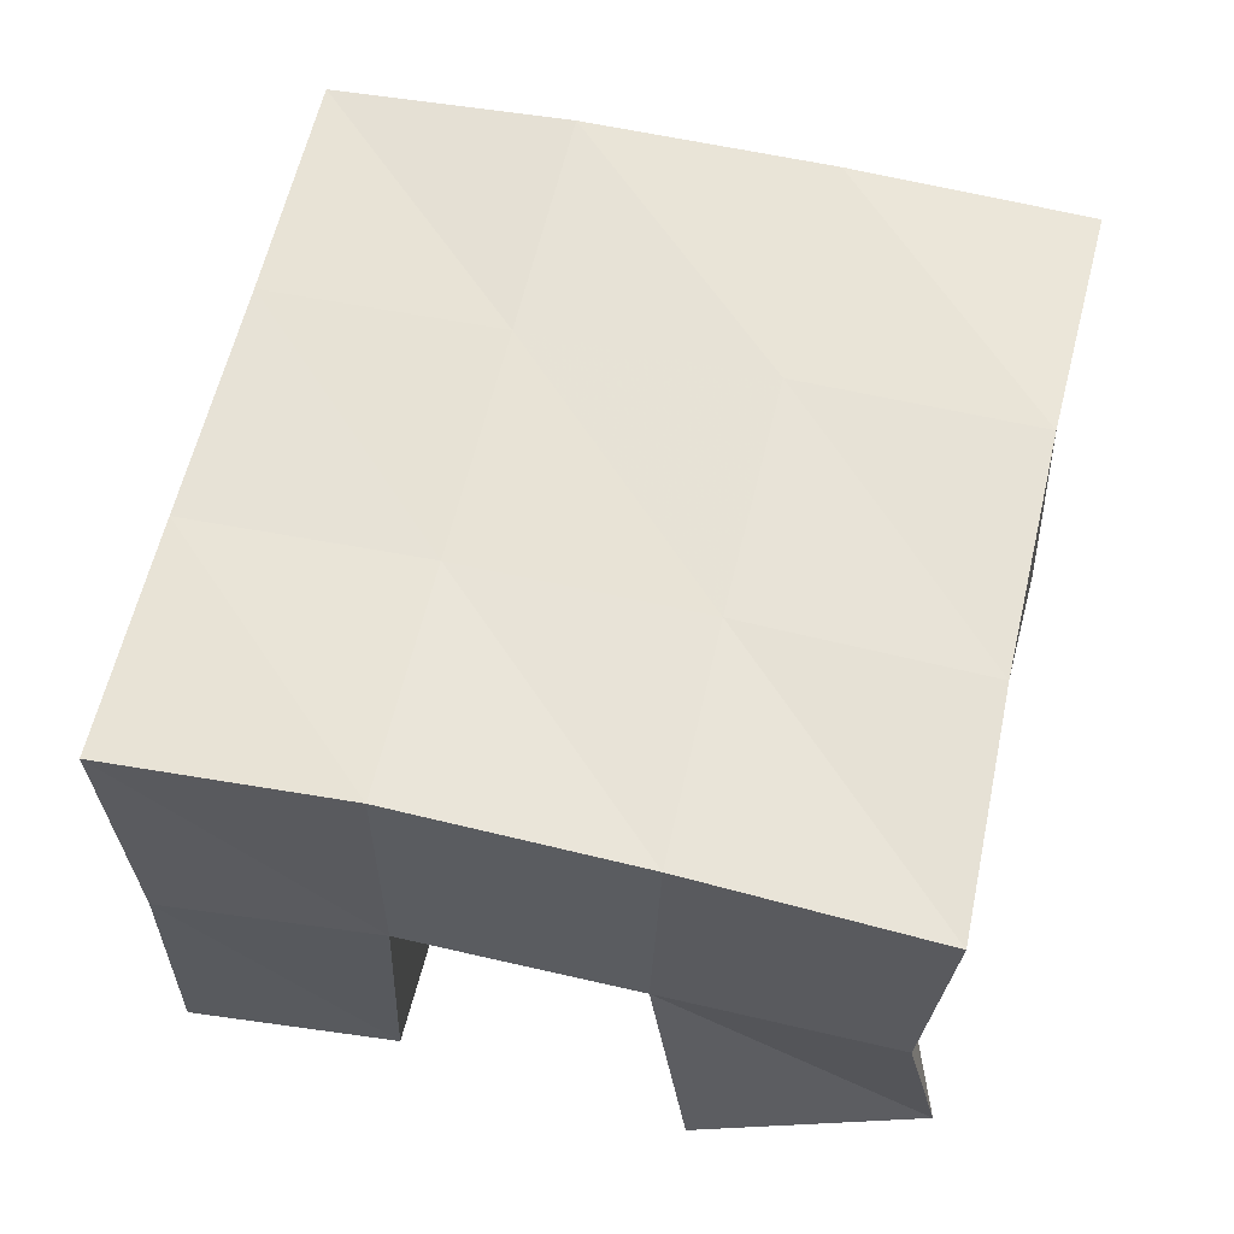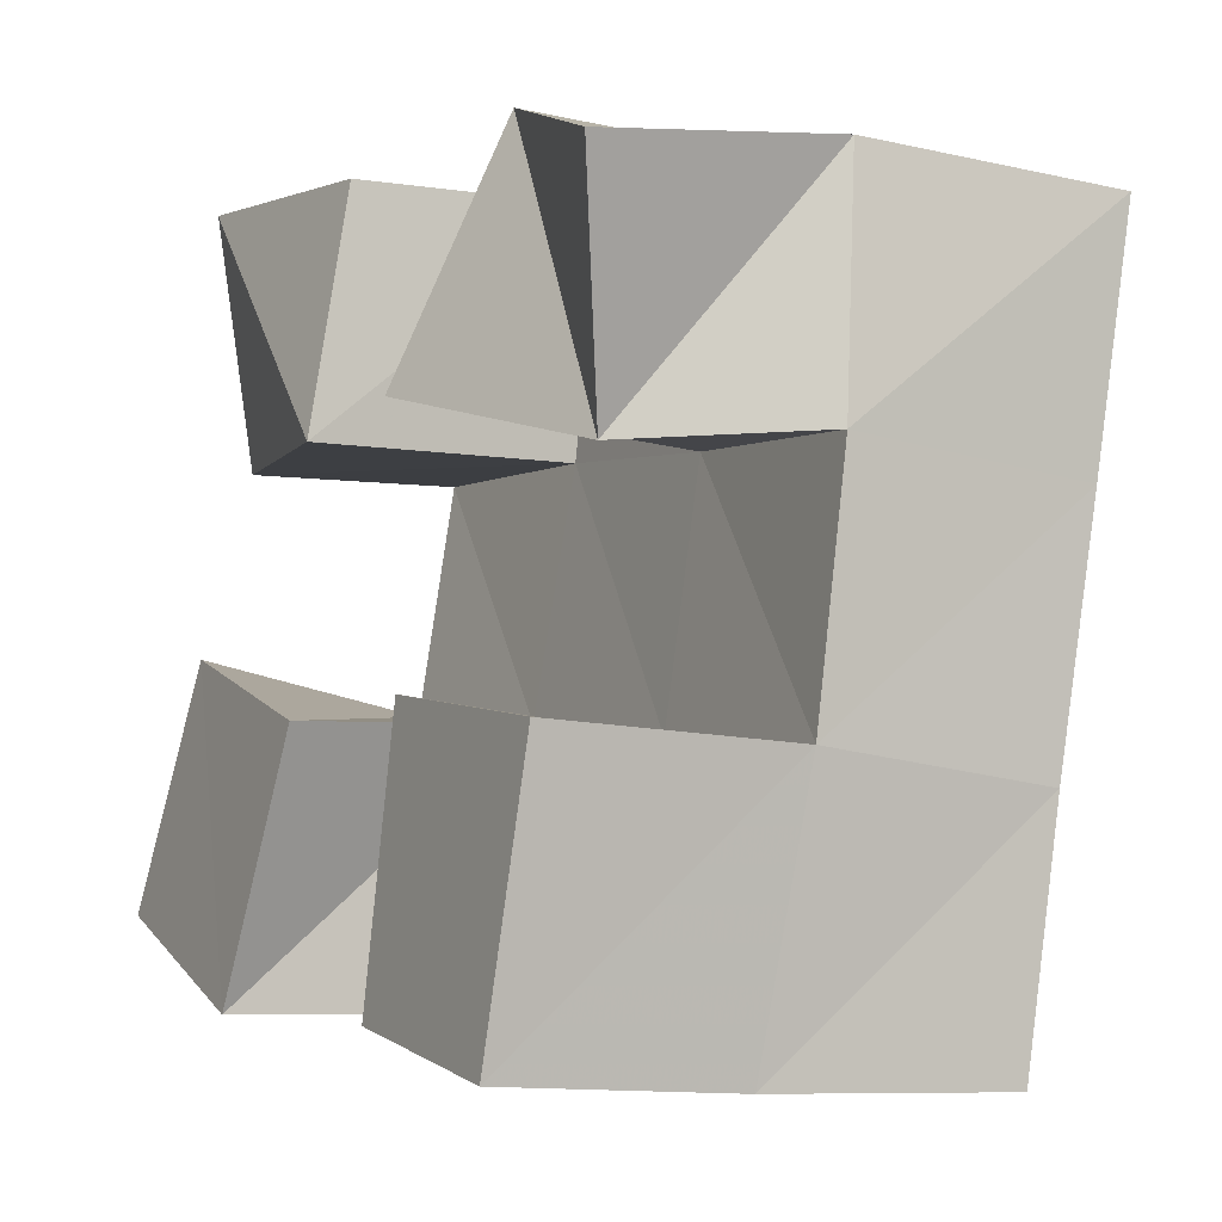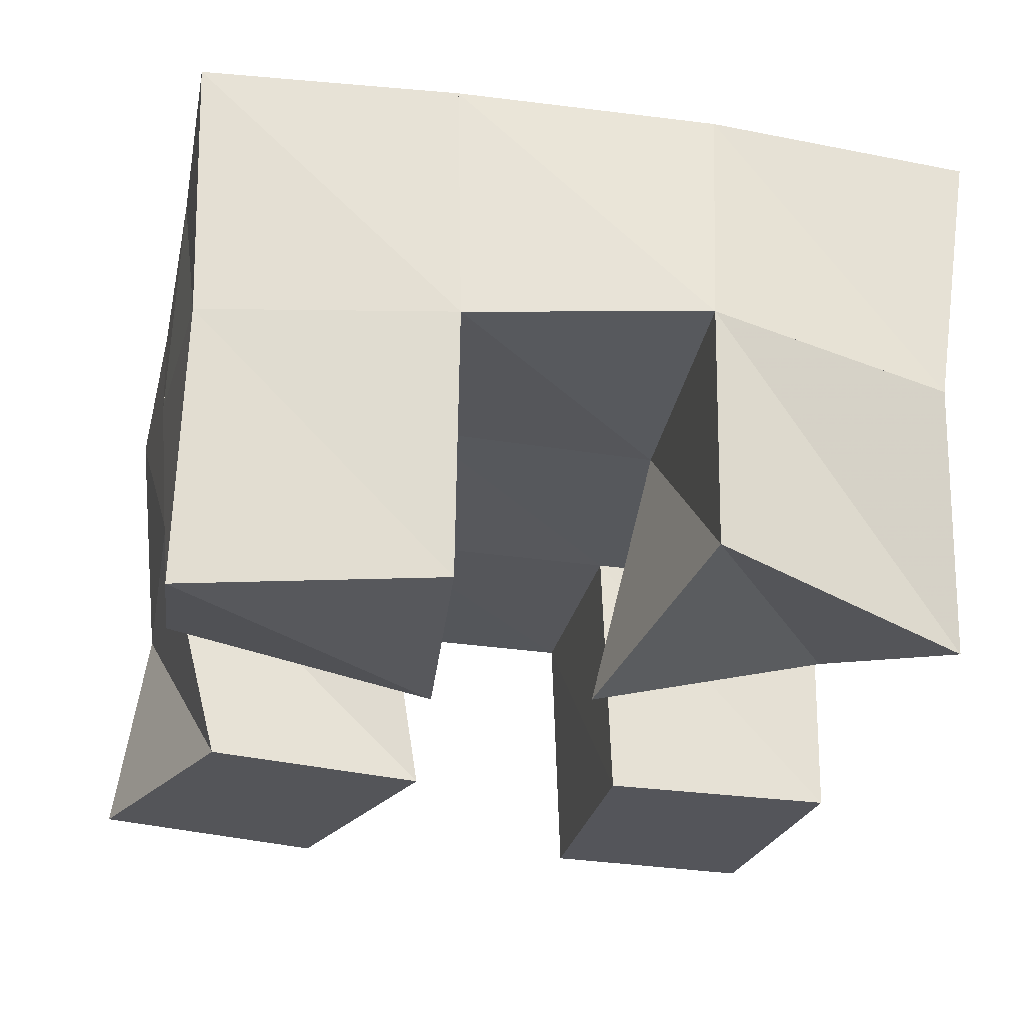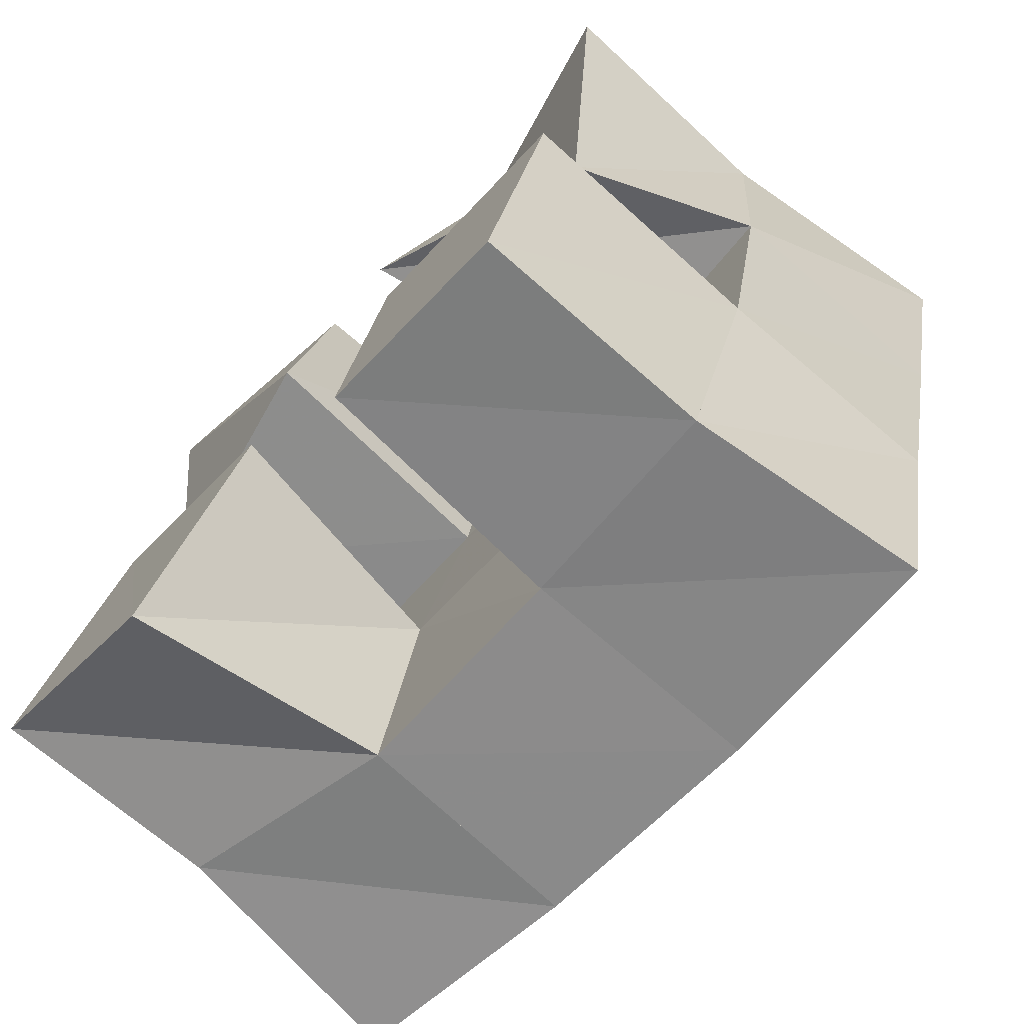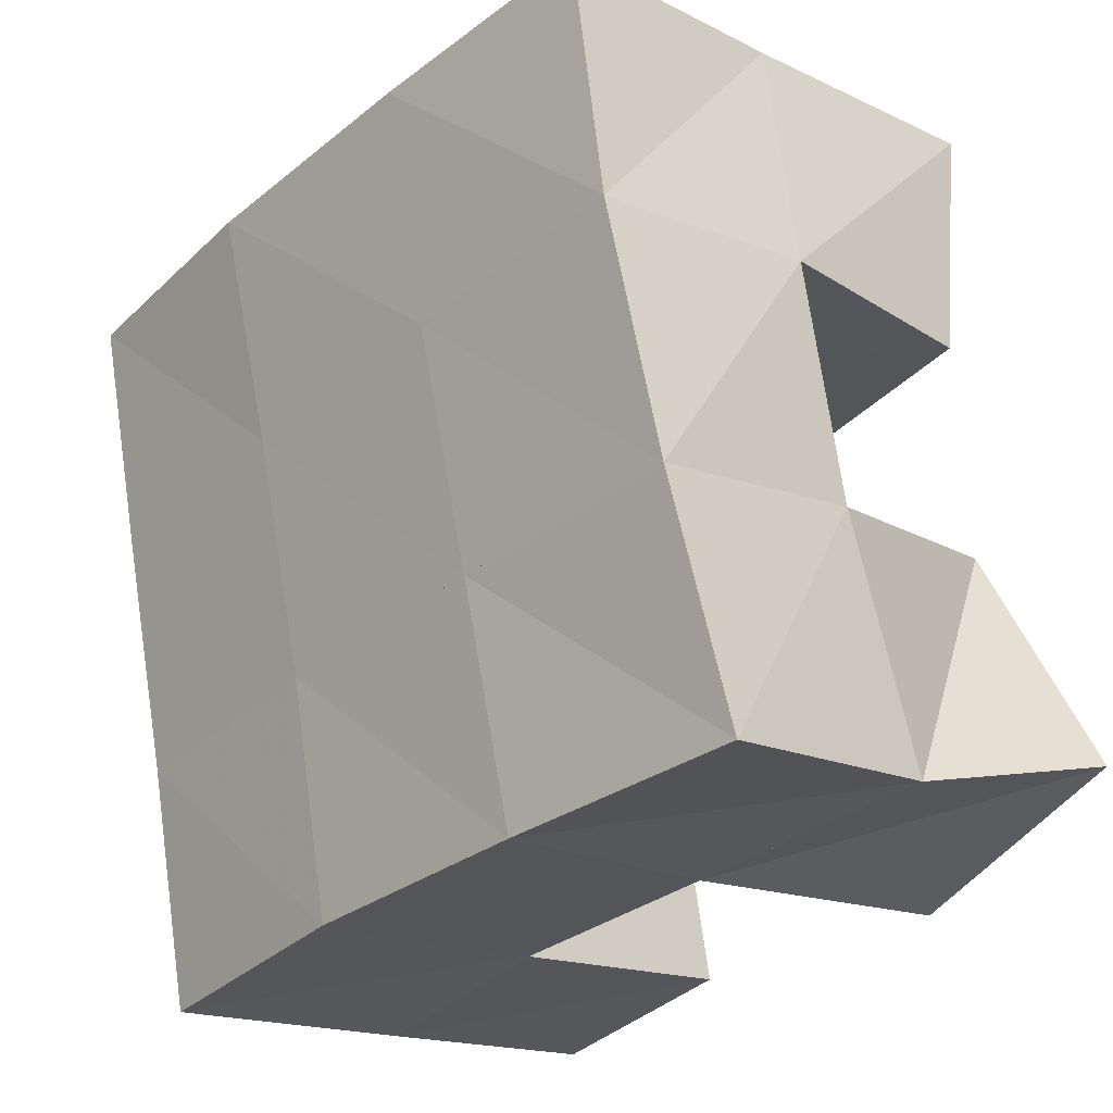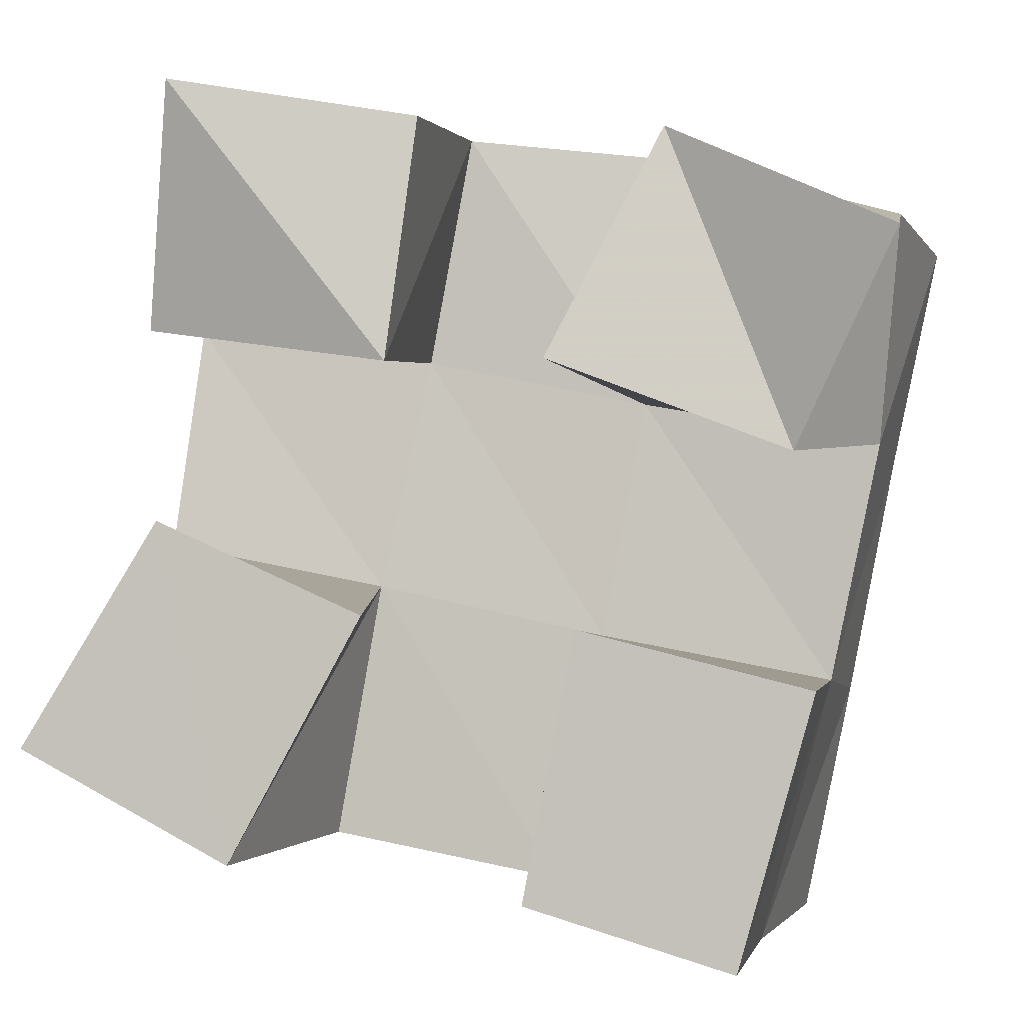
<metadata>
{"format":"obj","ext":"obj","renderer":"f3d","projection":"perspective","resolution":1024,"background":"white","views":[{"elev":58.8,"azim":-155.3,"up":"+Y"},{"elev":-13.1,"azim":59.8,"up":"+Z"},{"elev":65.1,"azim":0.1,"up":"+Z"},{"elev":-73.6,"azim":47.8,"up":"+Z"},{"elev":-16.2,"azim":-132.6,"up":"+Z"},{"elev":-2.0,"azim":10.2,"up":"+Z"}]}
</metadata>
<code>
v 0.486 0.1 0.1233
v 0.4917 0.1457 0.1151
v 0.5289 0.1002 0.1007
v 0.5381 0.1535 0.1027
v 0.5141 0.1 0.1688
v 0.5008 0.1528 0.1652
v 0.556 0.1 0.15
v 0.5476 0.1534 0.156
v 0.5922 0.1 0.2
v 0.6052 0.1549 0.195
v 0.6395 0.1145 0.1824
v 0.6551 0.1513 0.1857
v 0.6144 0.1125 0.2469
v 0.6149 0.1603 0.248
v 0.6606 0.1 0.2244
v 0.6597 0.1505 0.2339
v 0.5089 0.1117 0.2081
v 0.5061 0.1574 0.2126
v 0.5606 0.1 0.2
v 0.5579 0.1566 0.2048
v 0.5157 0.1 0.2574
v 0.5178 0.1536 0.2603
v 0.5661 0.105 0.2491
v 0.5669 0.157 0.2534
v 0.5879 0.1 0.09411
v 0.5861 0.1519 0.09389
v 0.6293 0.1 0.08188
v 0.6302 0.1487 0.08235
v 0.5983 0.1 0.1474
v 0.5963 0.1526 0.1455
v 0.6445 0.1 0.1358
v 0.6448 0.1514 0.1363
v 0.4868 0.1971 0.1141
v 0.537 0.2009 0.1044
v 0.4978 0.2018 0.162
v 0.5473 0.2026 0.1527
v 0.508 0.2054 0.2121
v 0.5571 0.2053 0.2024
v 0.5169 0.2046 0.2622
v 0.5658 0.2071 0.2515
v 0.5872 0.2014 0.09505
v 0.5973 0.2015 0.1433
v 0.607 0.204 0.1925
v 0.6167 0.2072 0.2408
v 0.6366 0.1976 0.08395
v 0.6468 0.1985 0.1331
v 0.6565 0.2007 0.1832
v 0.6668 0.2019 0.2318
f 1 2 4
f 3 1 4
f 2 6 8
f 4 2 8
f 6 5 7
f 8 6 7
f 5 1 3
f 7 5 3
f 8 7 3
f 4 8 3
f 2 1 5
f 6 2 5
f 9 10 12
f 11 9 12
f 10 14 16
f 12 10 16
f 14 13 15
f 16 14 15
f 13 9 11
f 15 13 11
f 16 15 11
f 12 16 11
f 10 9 13
f 14 10 13
f 17 18 20
f 19 17 20
f 18 22 24
f 20 18 24
f 22 21 23
f 24 22 23
f 21 17 19
f 23 21 19
f 24 23 19
f 20 24 19
f 18 17 21
f 22 18 21
f 25 26 28
f 27 25 28
f 26 30 32
f 28 26 32
f 30 29 31
f 32 30 31
f 29 25 27
f 31 29 27
f 32 31 27
f 28 32 27
f 26 25 29
f 30 26 29
f 2 33 34
f 4 2 34
f 33 35 36
f 34 33 36
f 35 6 8
f 36 35 8
f 6 2 4
f 8 6 4
f 36 8 4
f 34 36 4
f 33 2 6
f 35 33 6
f 6 35 36
f 8 6 36
f 35 37 38
f 36 35 38
f 37 18 20
f 38 37 20
f 18 6 8
f 20 18 8
f 38 20 8
f 36 38 8
f 35 6 18
f 37 35 18
f 18 37 38
f 20 18 38
f 37 39 40
f 38 37 40
f 39 22 24
f 40 39 24
f 22 18 20
f 24 22 20
f 40 24 20
f 38 40 20
f 37 18 22
f 39 37 22
f 4 34 41
f 26 4 41
f 34 36 42
f 41 34 42
f 36 8 30
f 42 36 30
f 8 4 26
f 30 8 26
f 42 30 26
f 41 42 26
f 34 4 8
f 36 34 8
f 8 36 42
f 30 8 42
f 36 38 43
f 42 36 43
f 38 20 10
f 43 38 10
f 20 8 30
f 10 20 30
f 43 10 30
f 42 43 30
f 36 8 20
f 38 36 20
f 20 38 43
f 10 20 43
f 38 40 44
f 43 38 44
f 40 24 14
f 44 40 14
f 24 20 10
f 14 24 10
f 44 14 10
f 43 44 10
f 38 20 24
f 40 38 24
f 26 41 45
f 28 26 45
f 41 42 46
f 45 41 46
f 42 30 32
f 46 42 32
f 30 26 28
f 32 30 28
f 46 32 28
f 45 46 28
f 41 26 30
f 42 41 30
f 30 42 46
f 32 30 46
f 42 43 47
f 46 42 47
f 43 10 12
f 47 43 12
f 10 30 32
f 12 10 32
f 47 12 32
f 46 47 32
f 42 30 10
f 43 42 10
f 10 43 47
f 12 10 47
f 43 44 48
f 47 43 48
f 44 14 16
f 48 44 16
f 14 10 12
f 16 14 12
f 48 16 12
f 47 48 12
f 43 10 14
f 44 43 14

</code>
